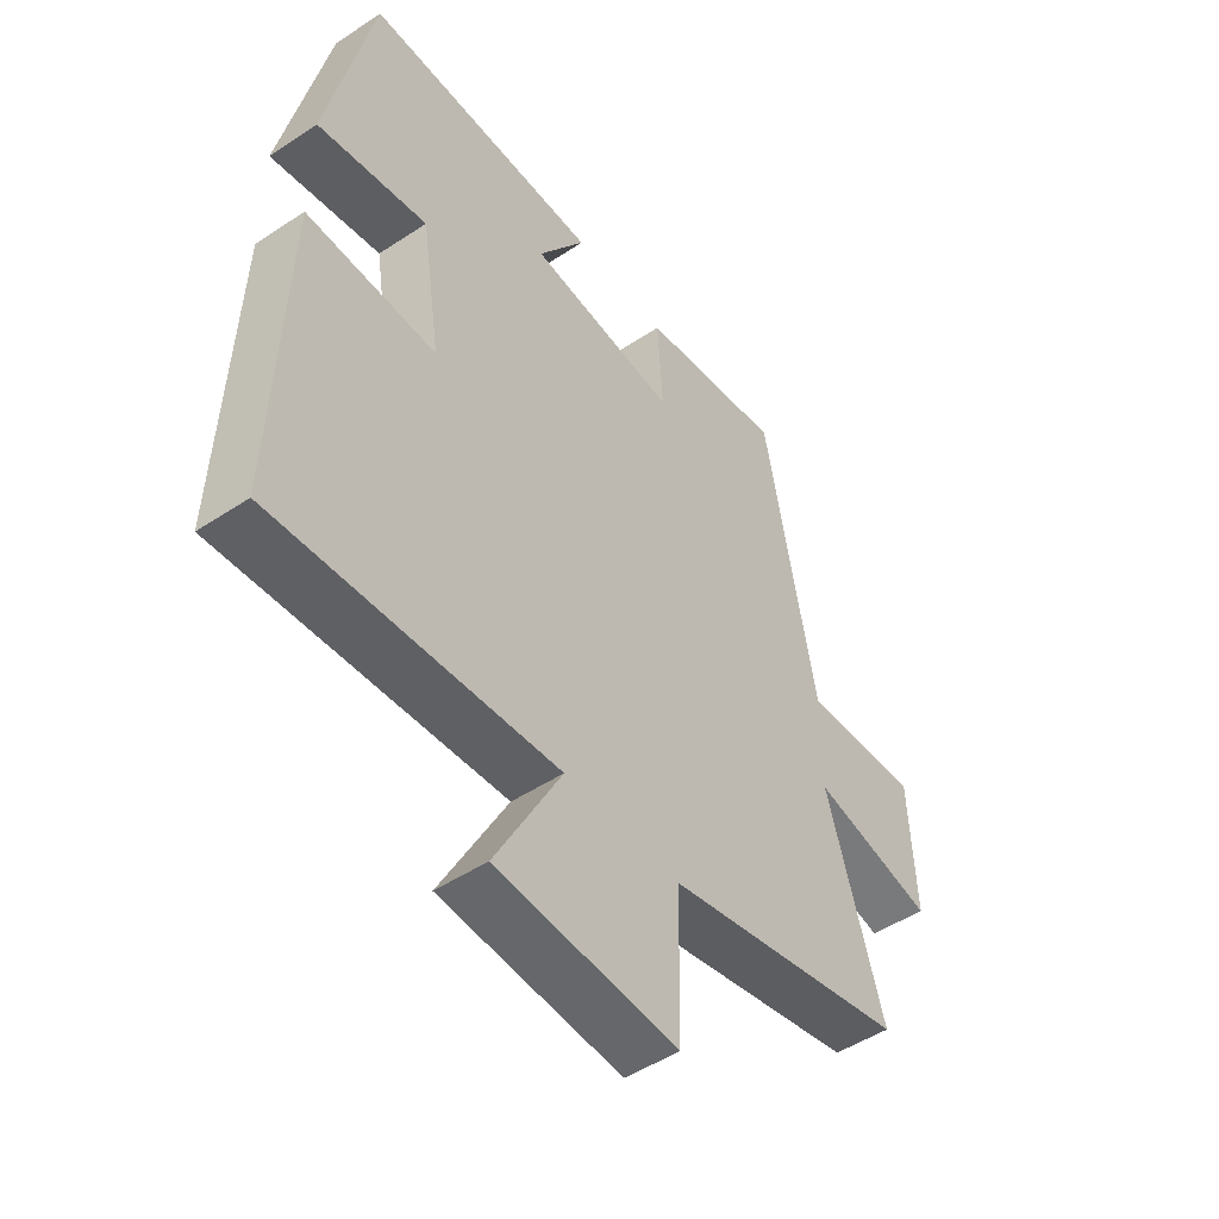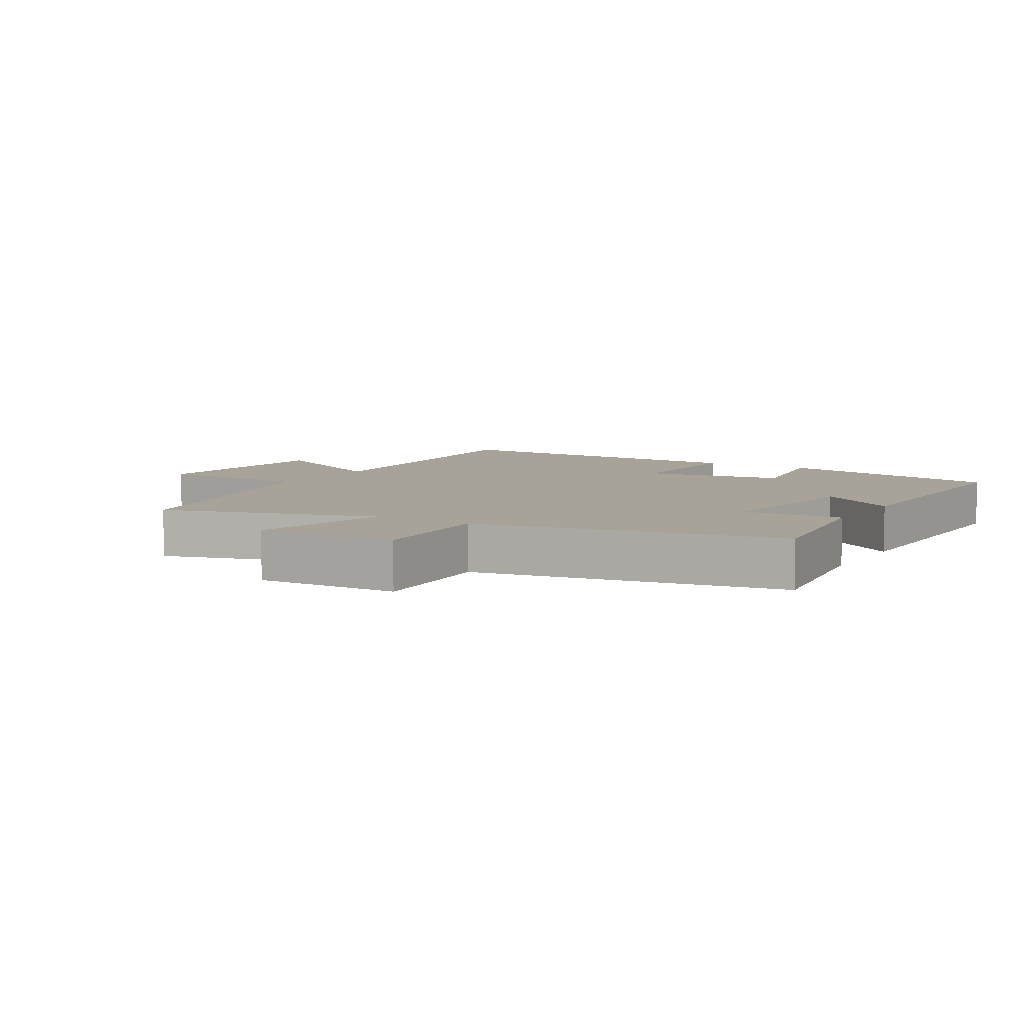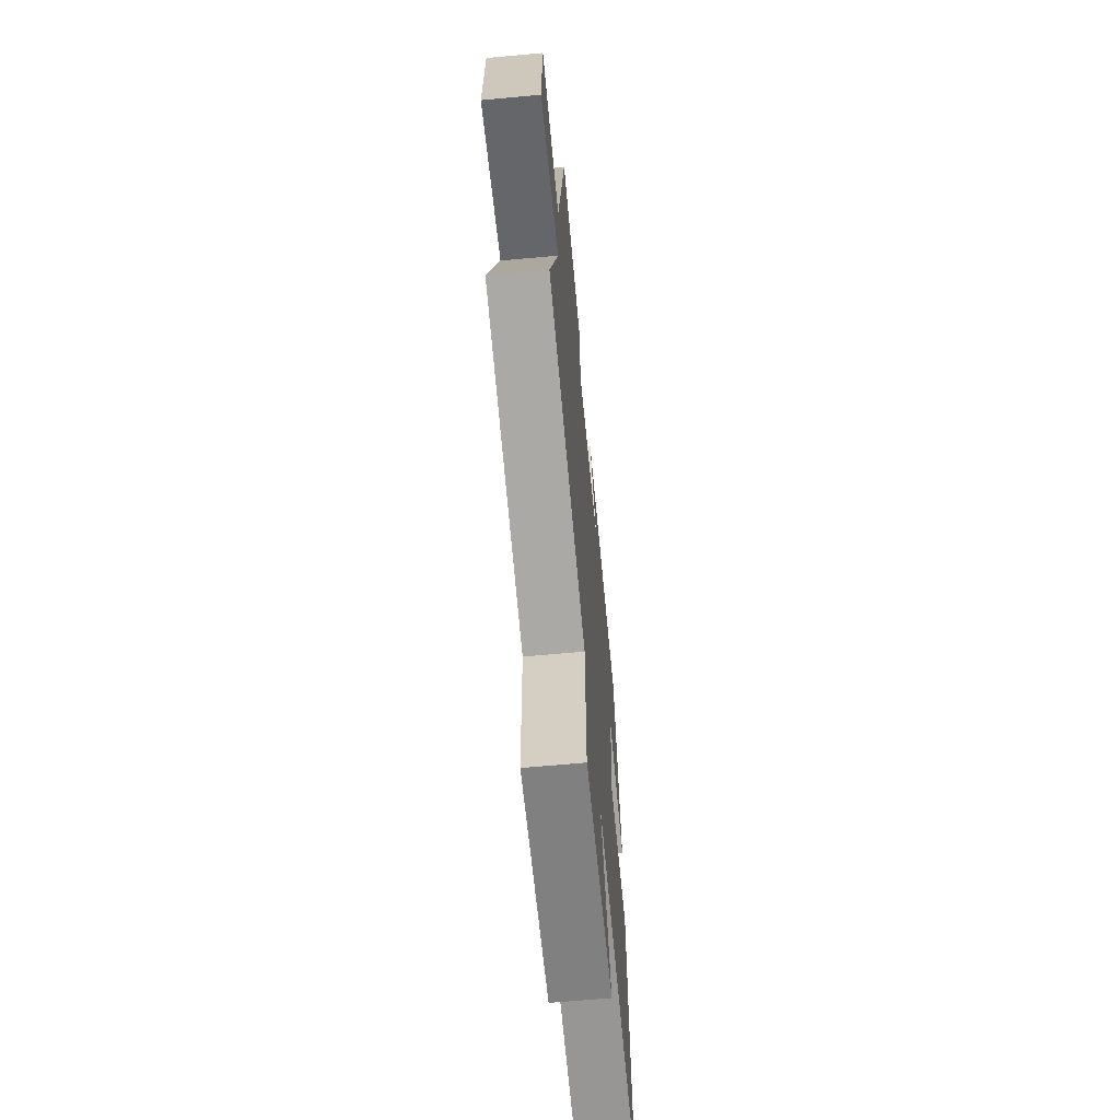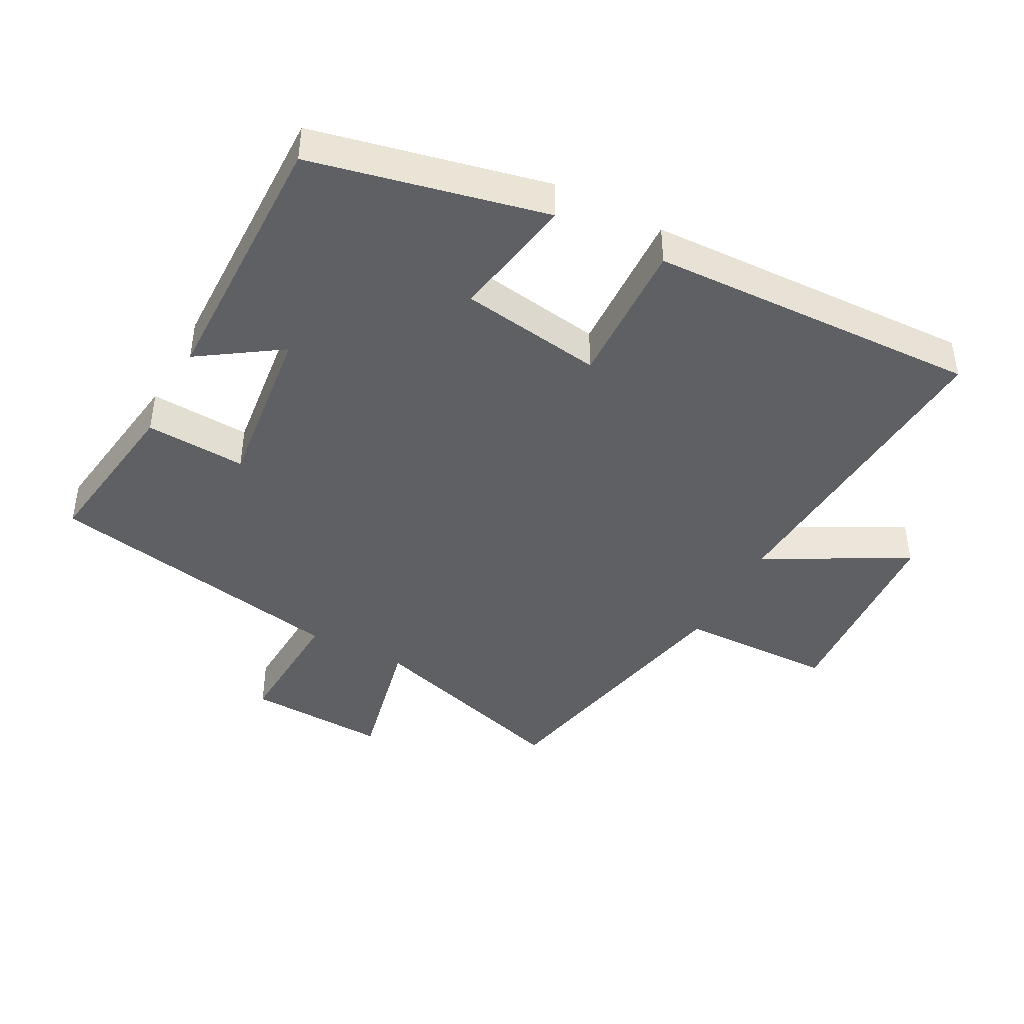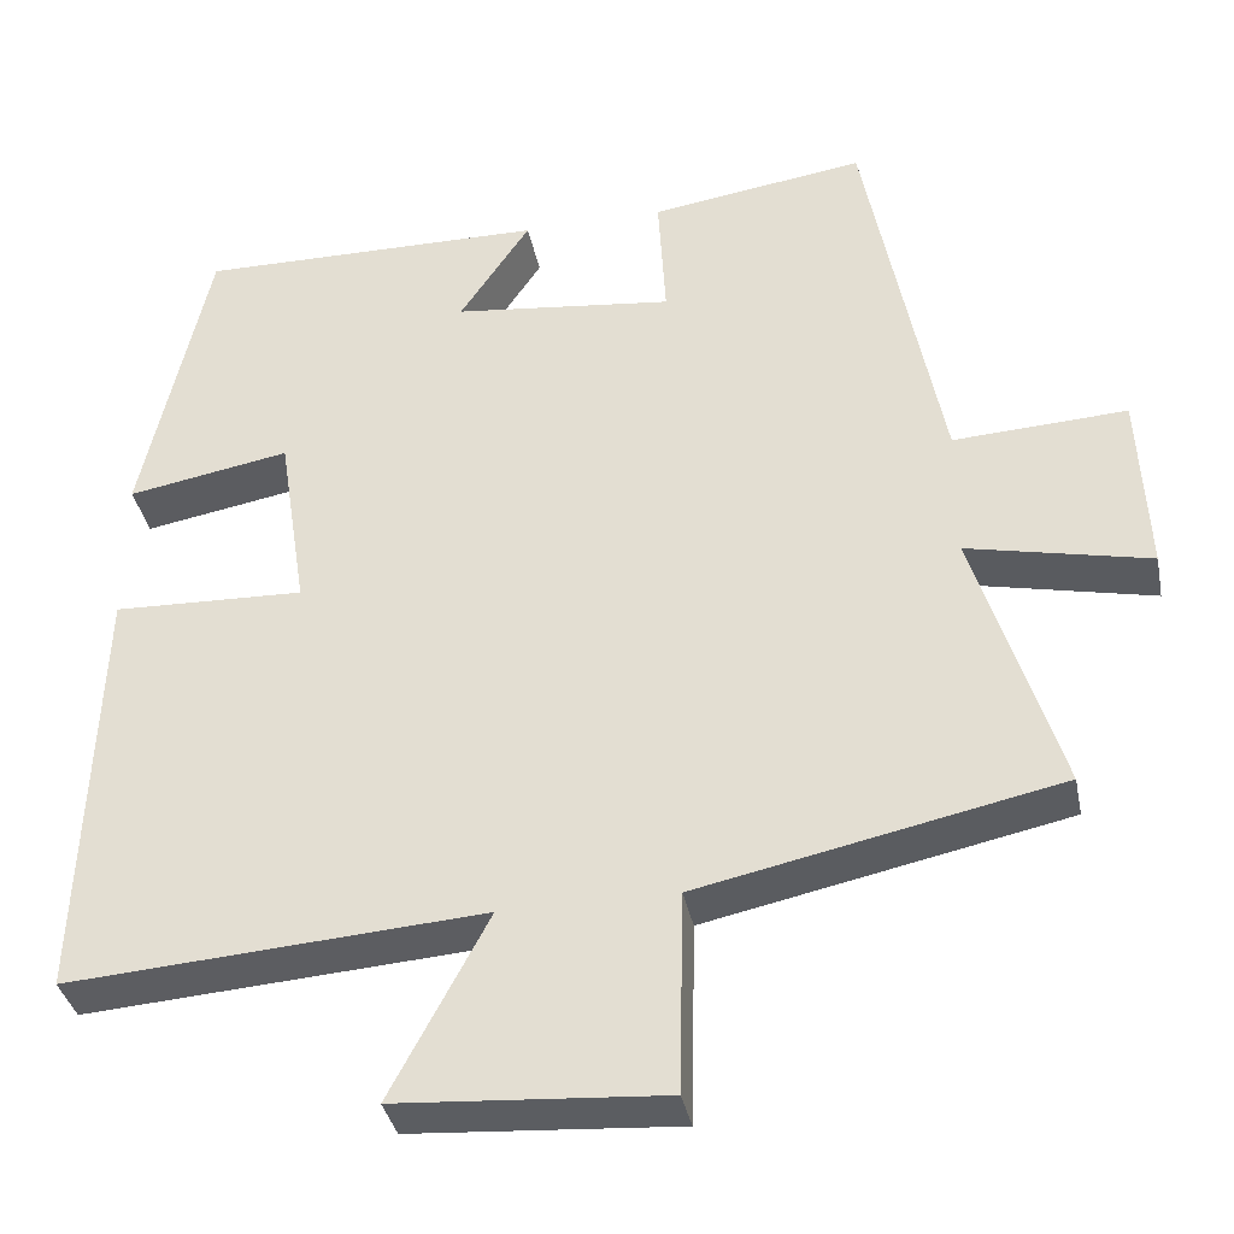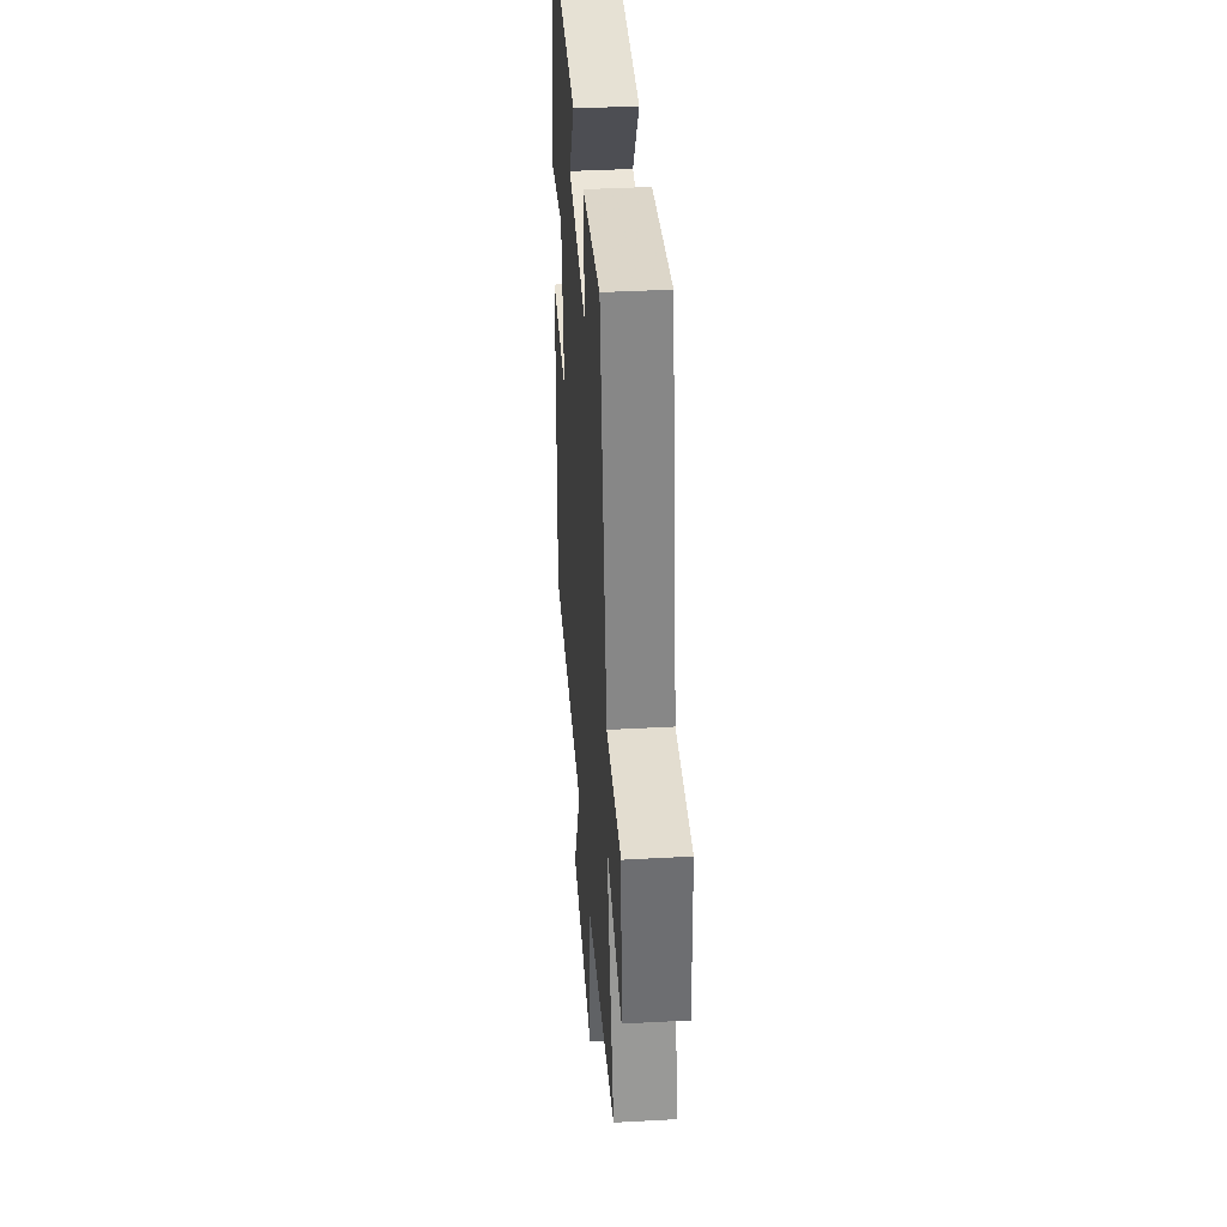
<metadata>
{"format":"obj","ext":"obj","renderer":"f3d","projection":"perspective","resolution":1024,"background":"white","views":[{"elev":-49.0,"azim":126.4,"up":"+Z"},{"elev":6.8,"azim":-58.7,"up":"+Y"},{"elev":-64.0,"azim":-84.7,"up":"+Z"},{"elev":-43.0,"azim":62.1,"up":"+Y"},{"elev":-36.5,"azim":-168.7,"up":"+Z"},{"elev":38.6,"azim":-94.0,"up":"+Z"}]}
</metadata>
<code>
v 0.422 0.07 0.505
v 0.5 0.07 0.148
v 0.308 0.07 0.182
v 0.274 0.07 -0.036
v 0.5 0.07 -0.028
v 0.517 0.07 -0.534
v 0.028 0.07 -0.5
v 0.143 0.07 -0.716
v -0.171 0.07 -0.738
v -0.176 0.07 -0.5
v -0.599 0.07 -0.411
v -0.5 0.07 -0.088
v -0.714 0.07 -0.135
v -0.704 0.07 0.081
v -0.5 0.07 0.07
v -0.411 0.07 0.537
v -0.158 0.07 0.5
v -0.167 0.07 0.346
v 0.093 0.07 0.376
v 0.01 0.07 0.5
v 0.422 0 0.505
v 0.5 0 0.148
v 0.308 0 0.182
v 0.274 0 -0.036
v 0.5 0 -0.028
v 0.517 0 -0.534
v 0.028 0 -0.5
v 0.143 0 -0.716
v -0.171 0 -0.738
v -0.176 0 -0.5
v -0.599 0 -0.411
v -0.5 0 -0.088
v -0.714 0 -0.135
v -0.704 0 0.081
v -0.5 0 0.07
v -0.411 0 0.537
v -0.158 0 0.5
v -0.167 0 0.346
v 0.093 0 0.376
v 0.01 0 0.5
f 1 2 3
f 20 1 3
f 19 20 3
f 18 19 3 4
f 15 16 17 18
f 15 18 4
f 12 13 14 15
f 12 15 4
f 12 4 5
f 11 12 5
f 10 11 5
f 7 8 9 10
f 7 10 5
f 5 6 7
f 23 22 21
f 23 21 40
f 23 40 39
f 24 23 39 38
f 38 37 36 35
f 24 38 35
f 35 34 33 32
f 24 35 32
f 25 24 32
f 25 32 31
f 25 31 30
f 30 29 28 27
f 25 30 27
f 27 26 25
f 1 21 22 2
f 2 22 23 3
f 3 23 24 4
f 4 24 25 5
f 5 25 26 6
f 6 26 27 7
f 7 27 28 8
f 8 28 29 9
f 9 29 30 10
f 10 30 31 11
f 11 31 32 12
f 12 32 33 13
f 13 33 34 14
f 14 34 35 15
f 15 35 36 16
f 16 36 37 17
f 17 37 38 18
f 18 38 39 19
f 19 39 40 20
f 20 40 21 1

</code>
